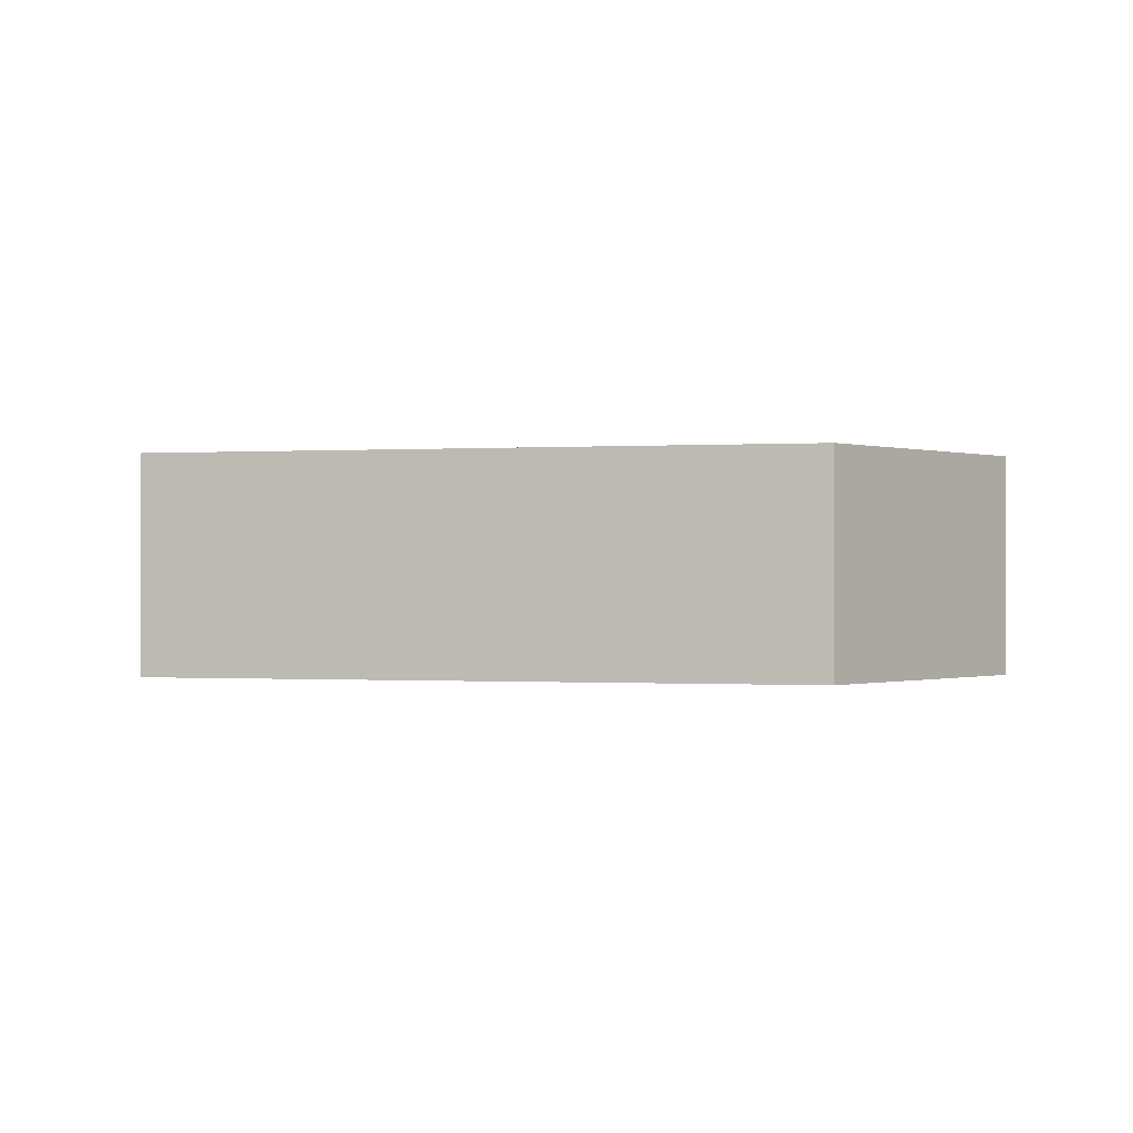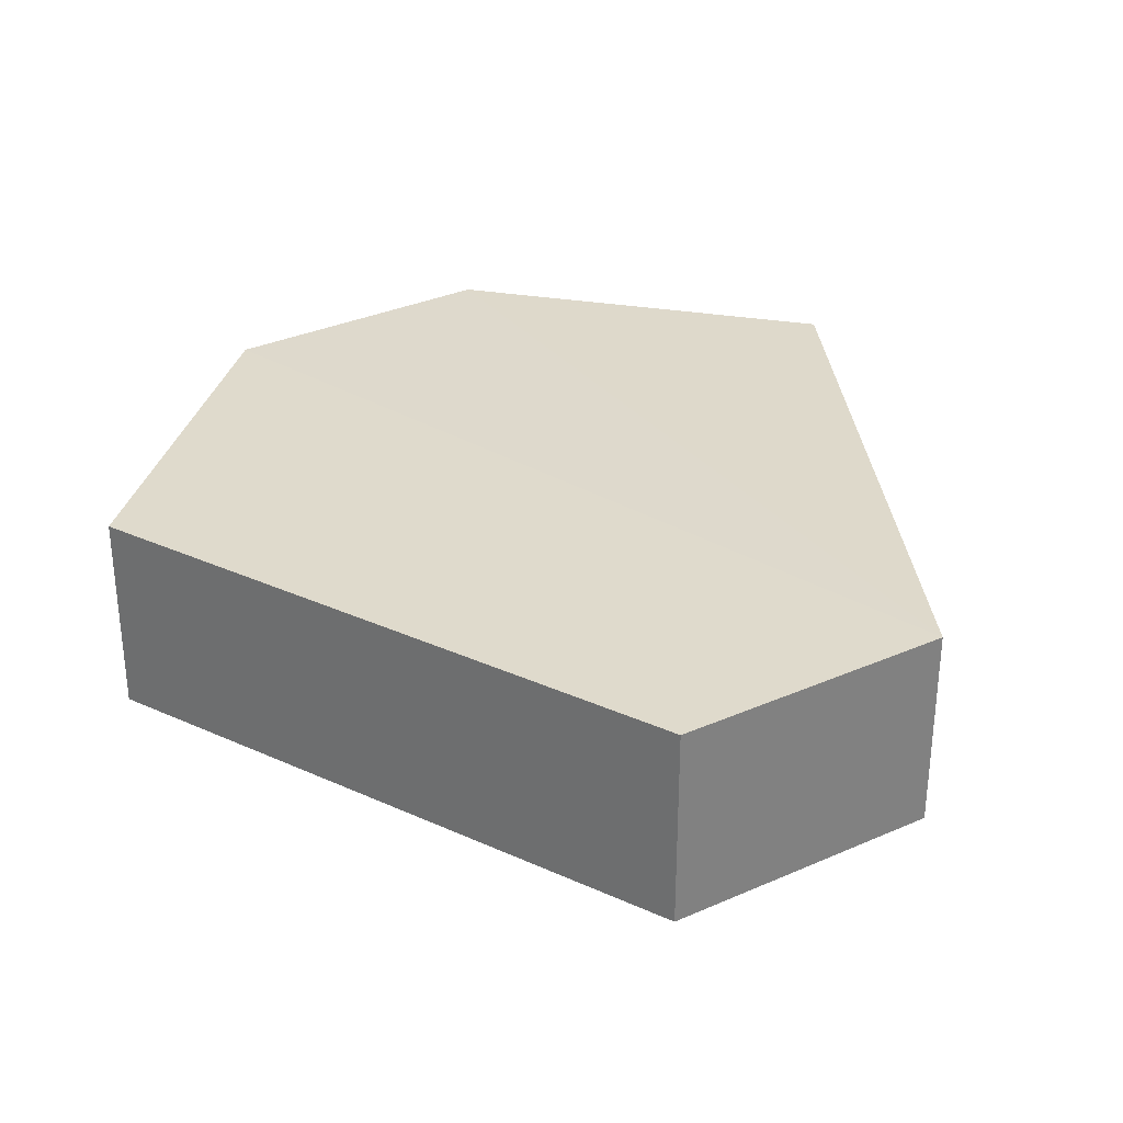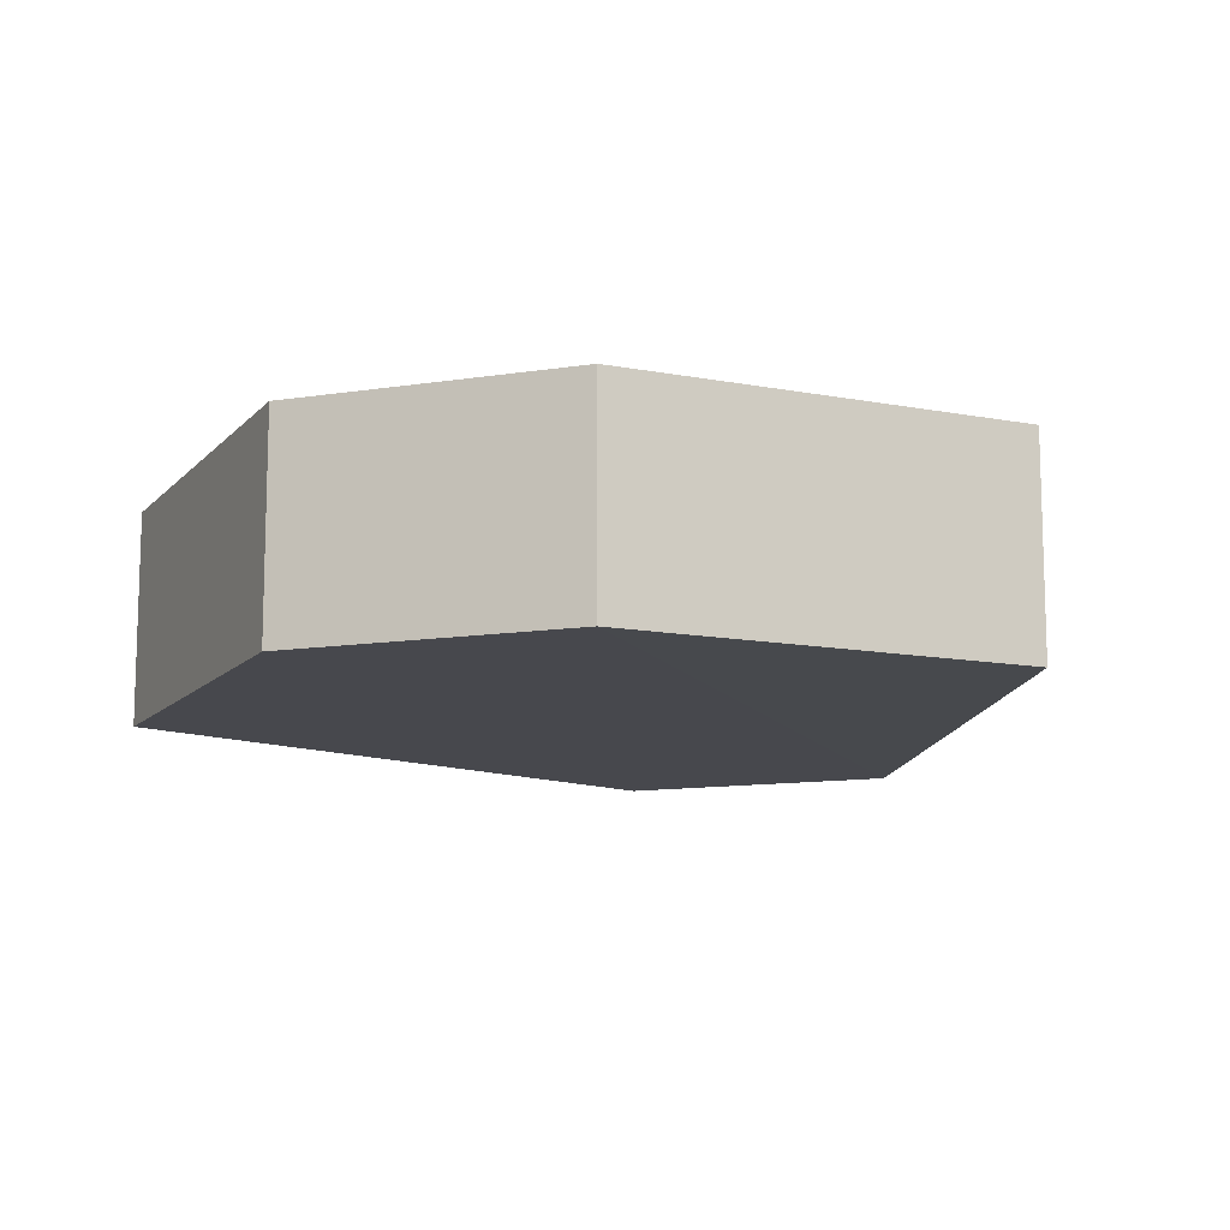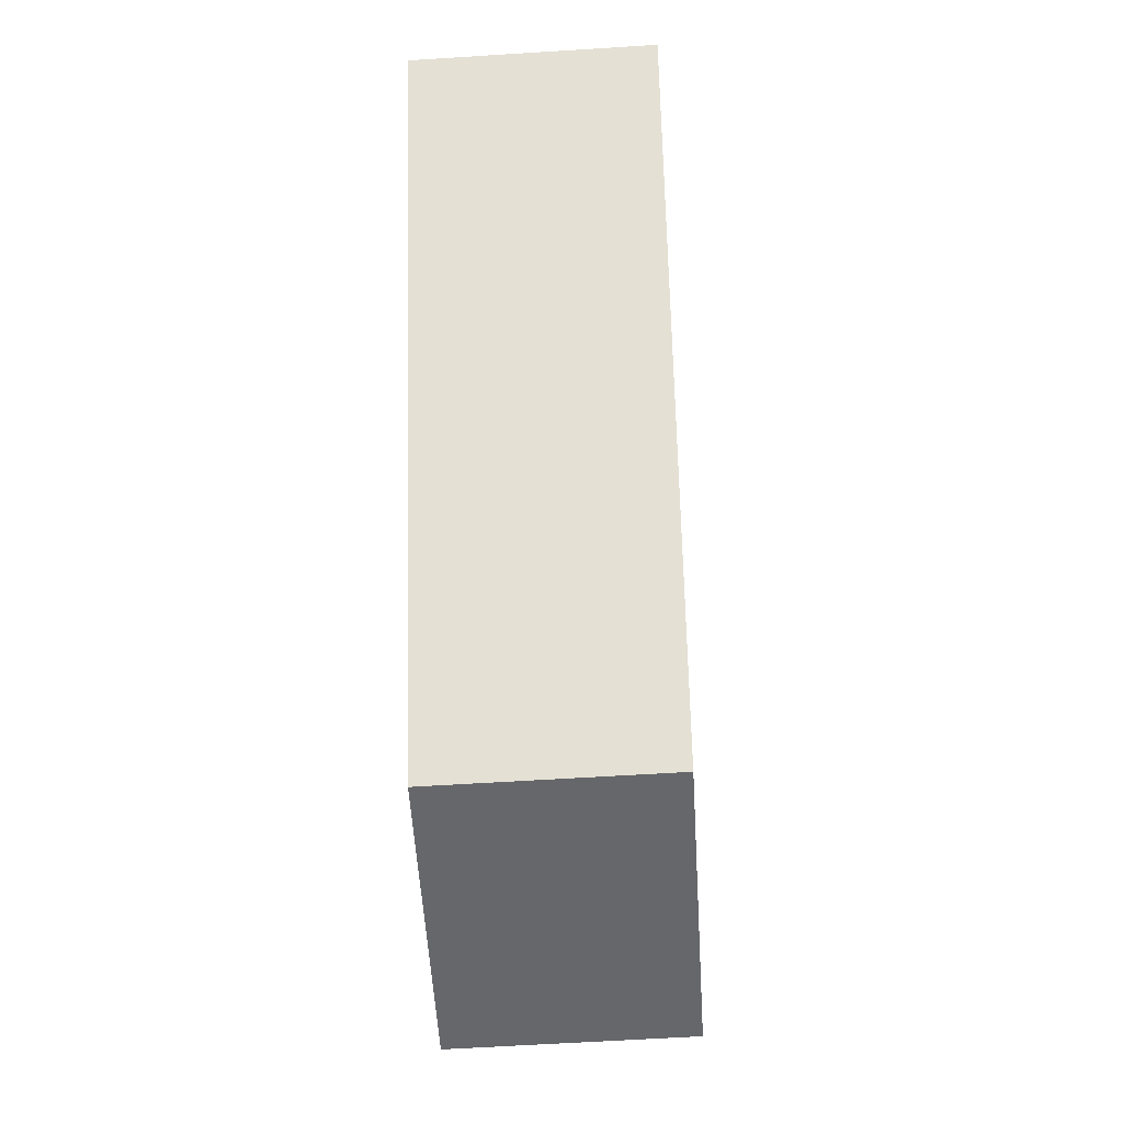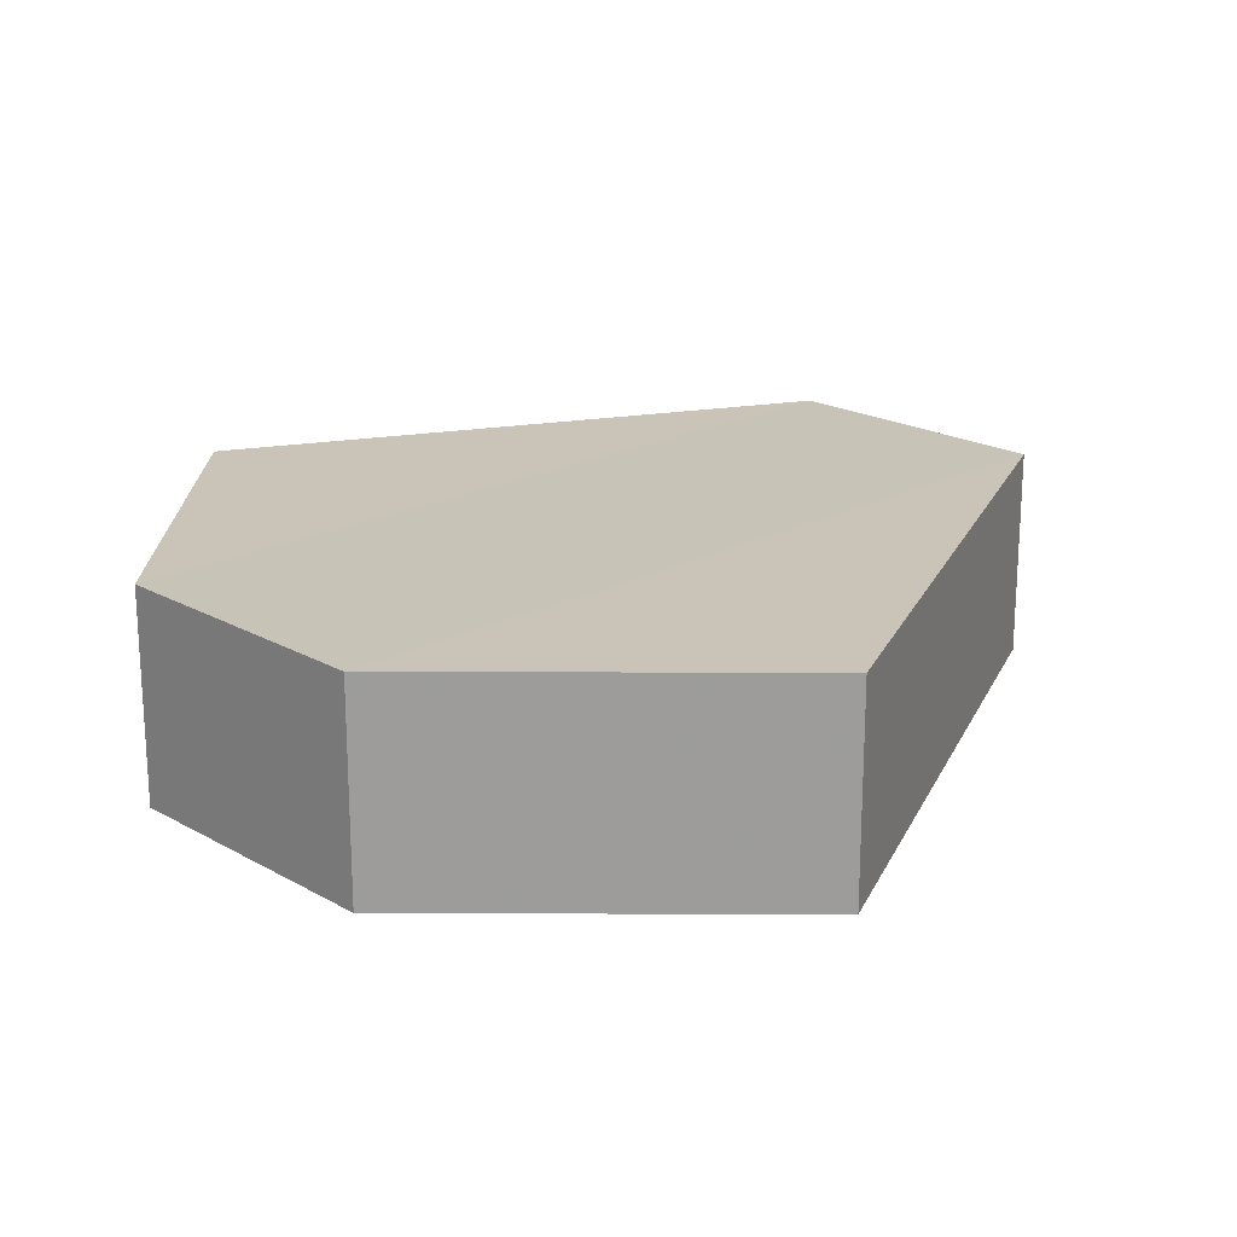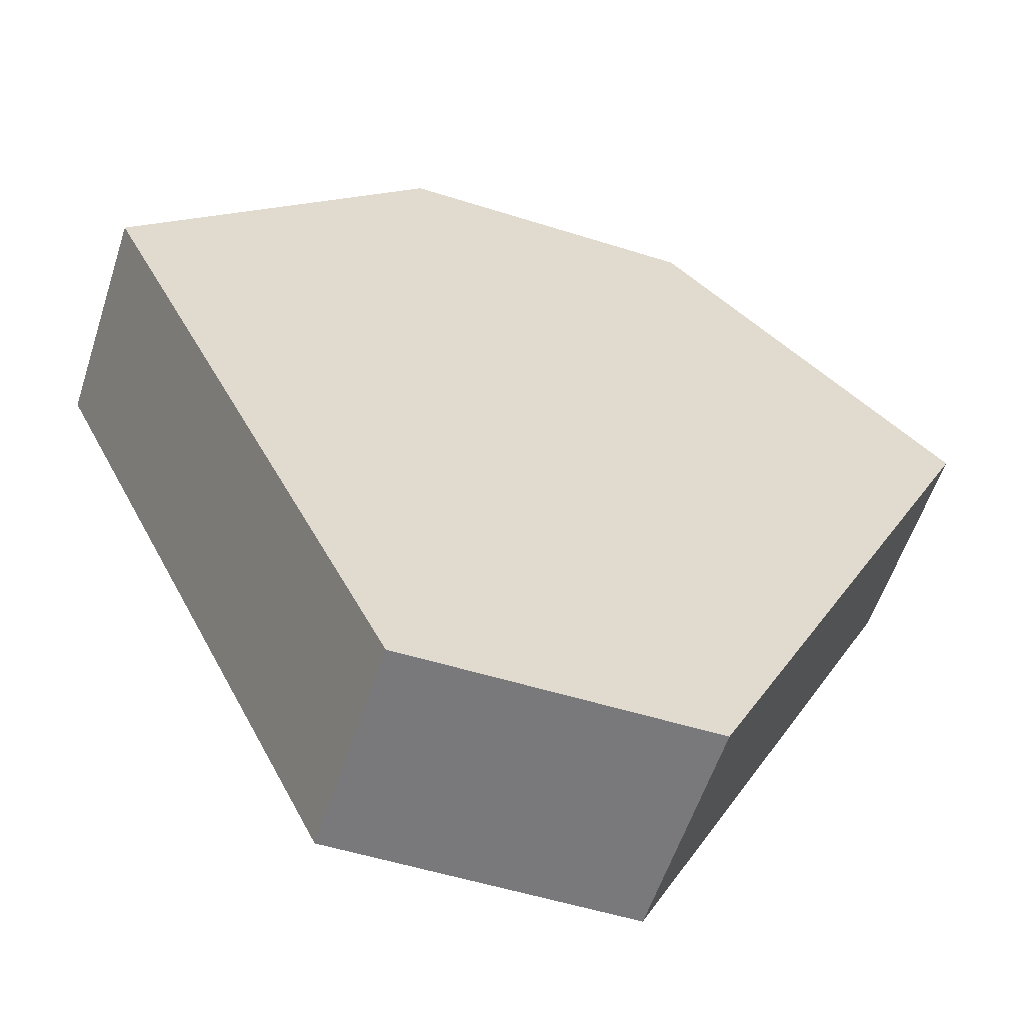
<metadata>
{"format":"obj","ext":"obj","renderer":"f3d","projection":"perspective","resolution":1024,"background":"white","views":[{"elev":-0.3,"azim":-49.3,"up":"+Z"},{"elev":32.0,"azim":-31.8,"up":"+Z"},{"elev":-11.9,"azim":-159.6,"up":"+Z"},{"elev":-52.1,"azim":93.2,"up":"+Y"},{"elev":19.9,"azim":-134.4,"up":"+Z"},{"elev":-57.9,"azim":162.0,"up":"+Y"}]}
</metadata>
<code>
o 341
v 2203 1863 9.054
v 2203 1863 9.061
v 2203 1863 9.054
v 2203 1863 9.061
v 2203 1863 9.054
v 2203 1863 9.054
v 2203 1863 9.054
v 2203 1863 9.054
v 2203 1863 9.054
v 2203 1863 9.061
v 2203 1863 9.061
v 2203 1863 9.054
v 2203 1863 9.061
v 2203 1863 9.061
v 2203 1863 9.061
v 2203 1863 9.054
v 2203 1863 9.061
v 2203 1863 9.061
v 2203 1863 9.054
v 2203 1863 9.061
v 2203 1863 9.054
v 2203 1863 9.061
v 2203 1863 9.061
v 2203 1863 9.061
v 2203 1863 9.054
v 2203 1863 9.061
v 2203 1863 9.061
v 2203 1863 9.061
v 2203 1863 9.054
v 2203 1863 9.054
v 2203 1863 9.054
v 2203 1863 9.054
f 1 2 3
f 3 4 5
f 4 6 7
f 8 6 9
f 10 4 11
f 10 12 13
f 11 14 15
f 16 17 8
f 17 18 14
f 19 14 18
f 13 19 20
f 21 22 16
f 20 23 24
f 25 23 26
f 21 25 5
f 27 25 11
f 28 29 27
f 5 30 31
f 19 32 30
f 17 30 32

</code>
